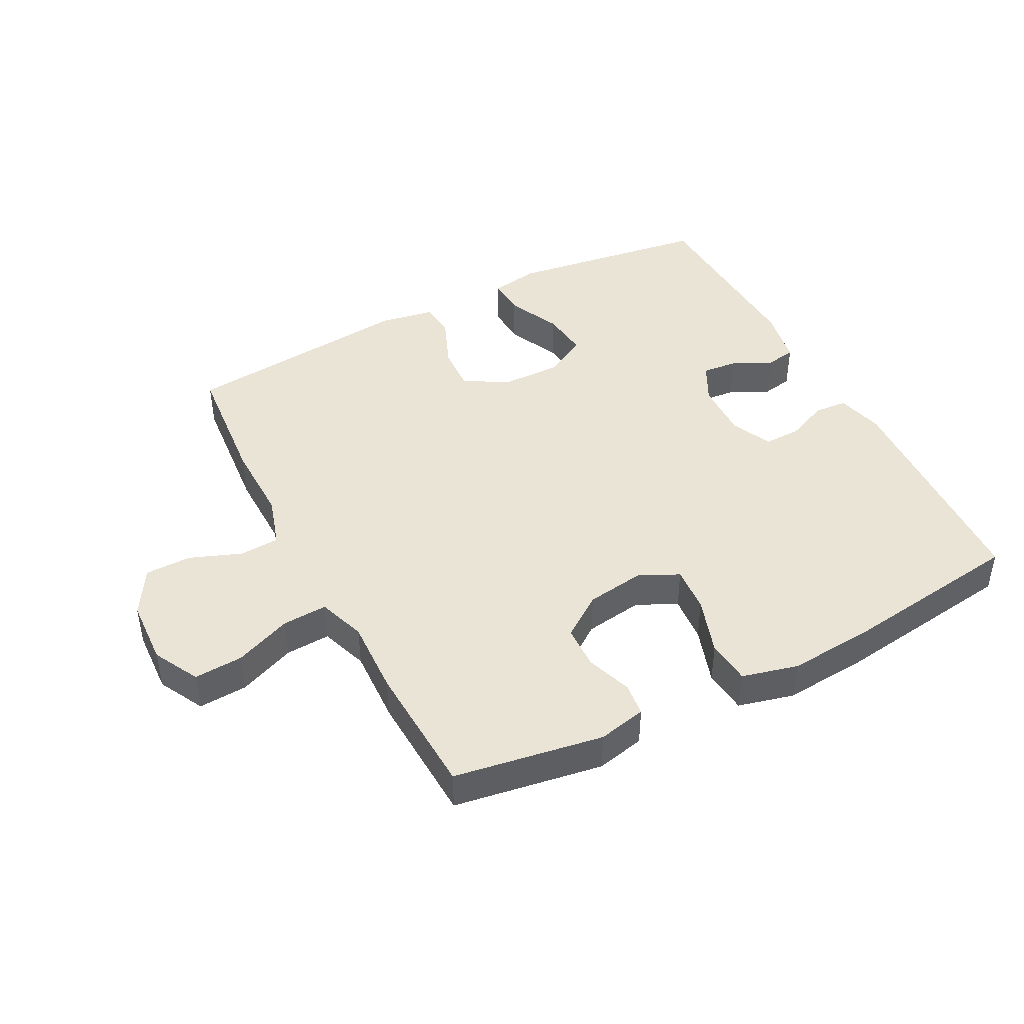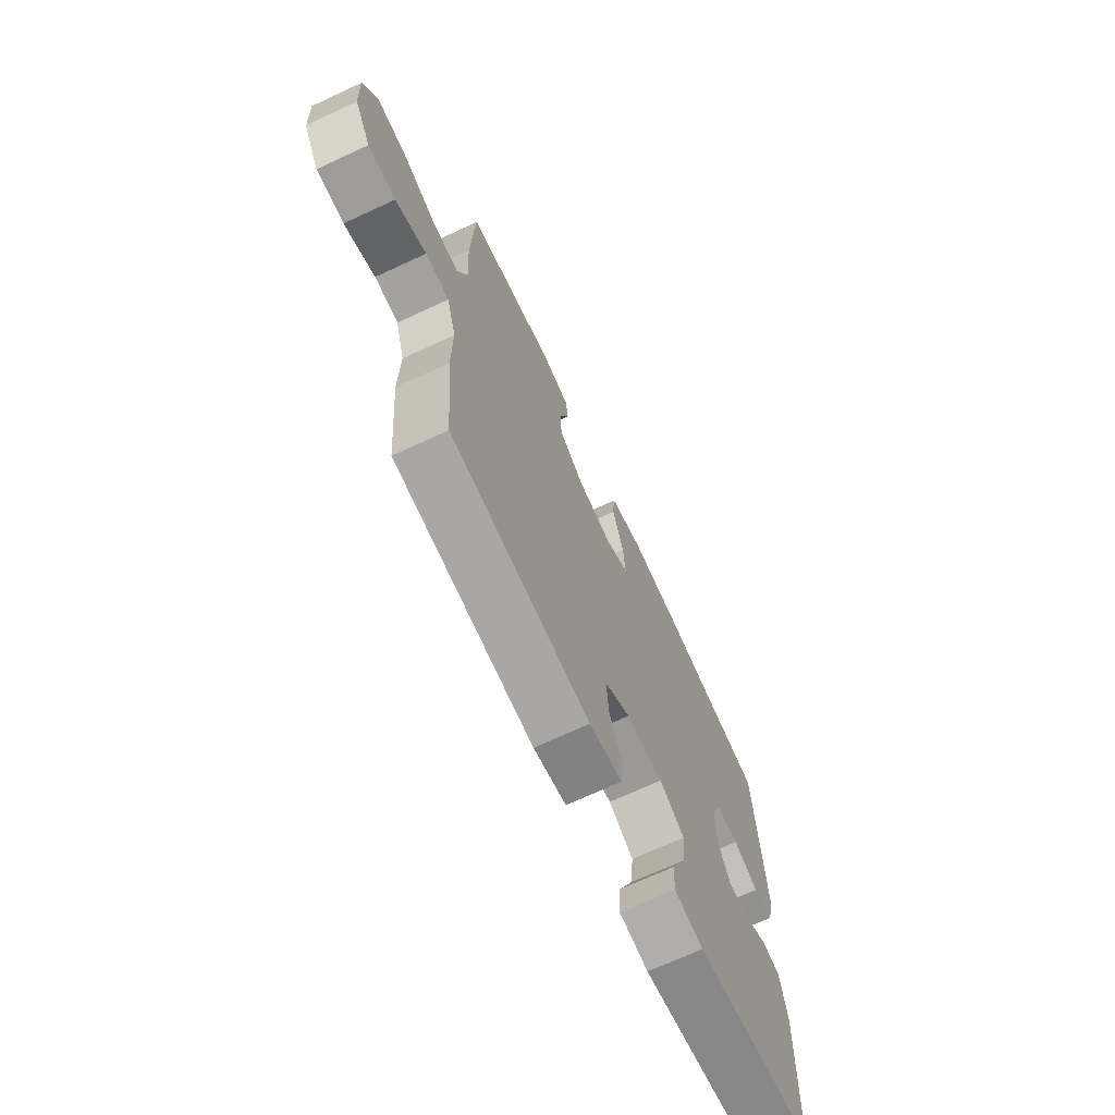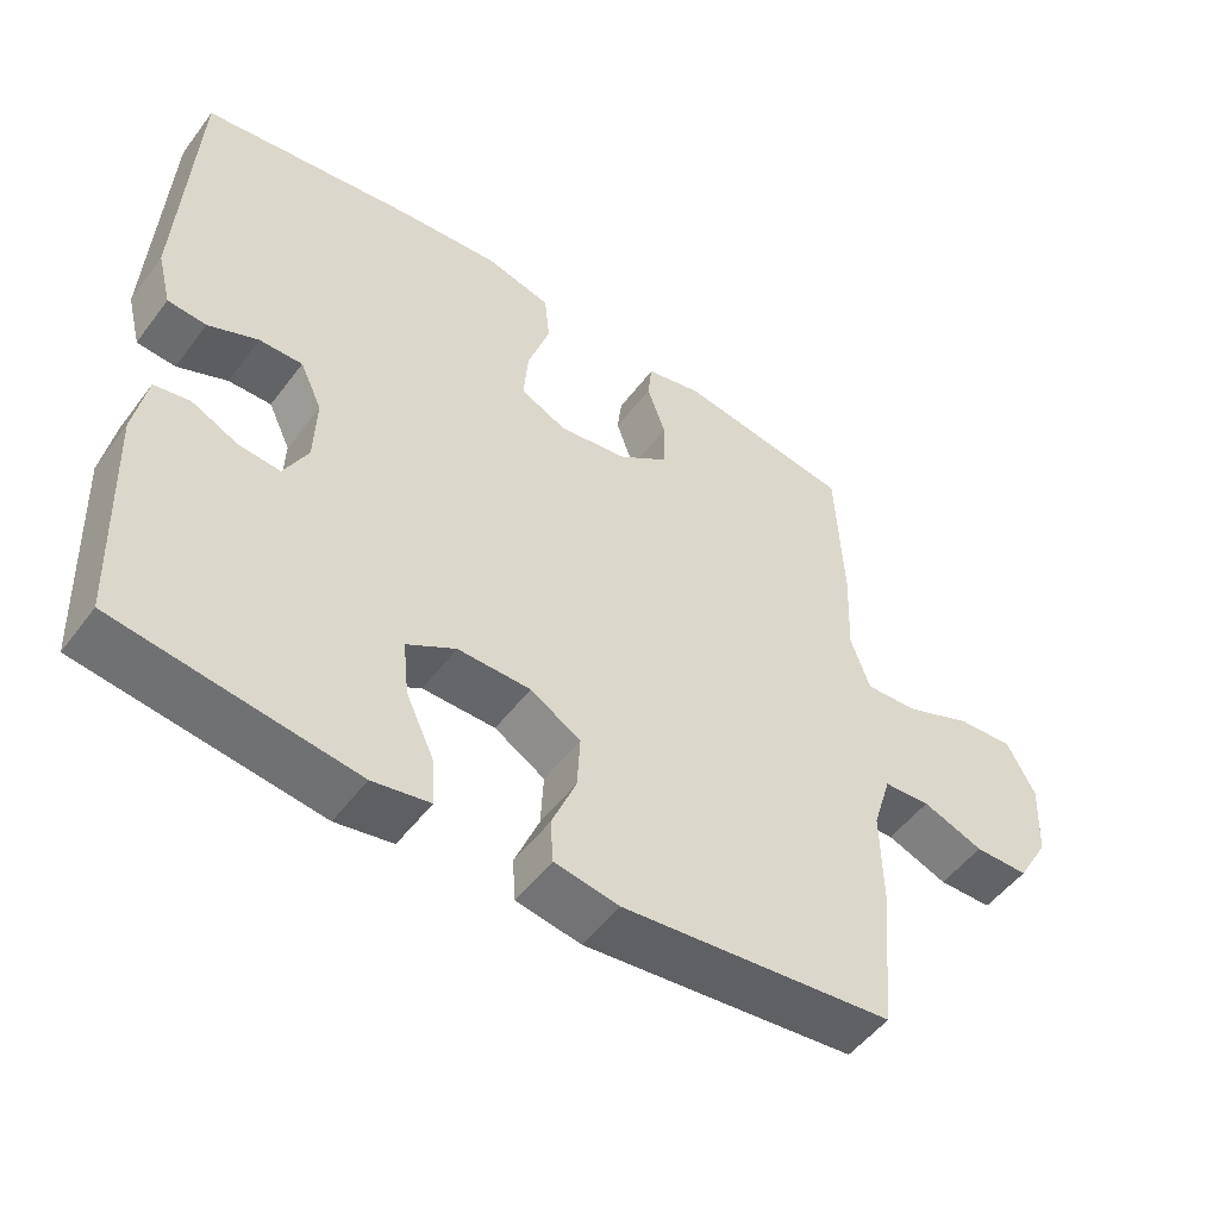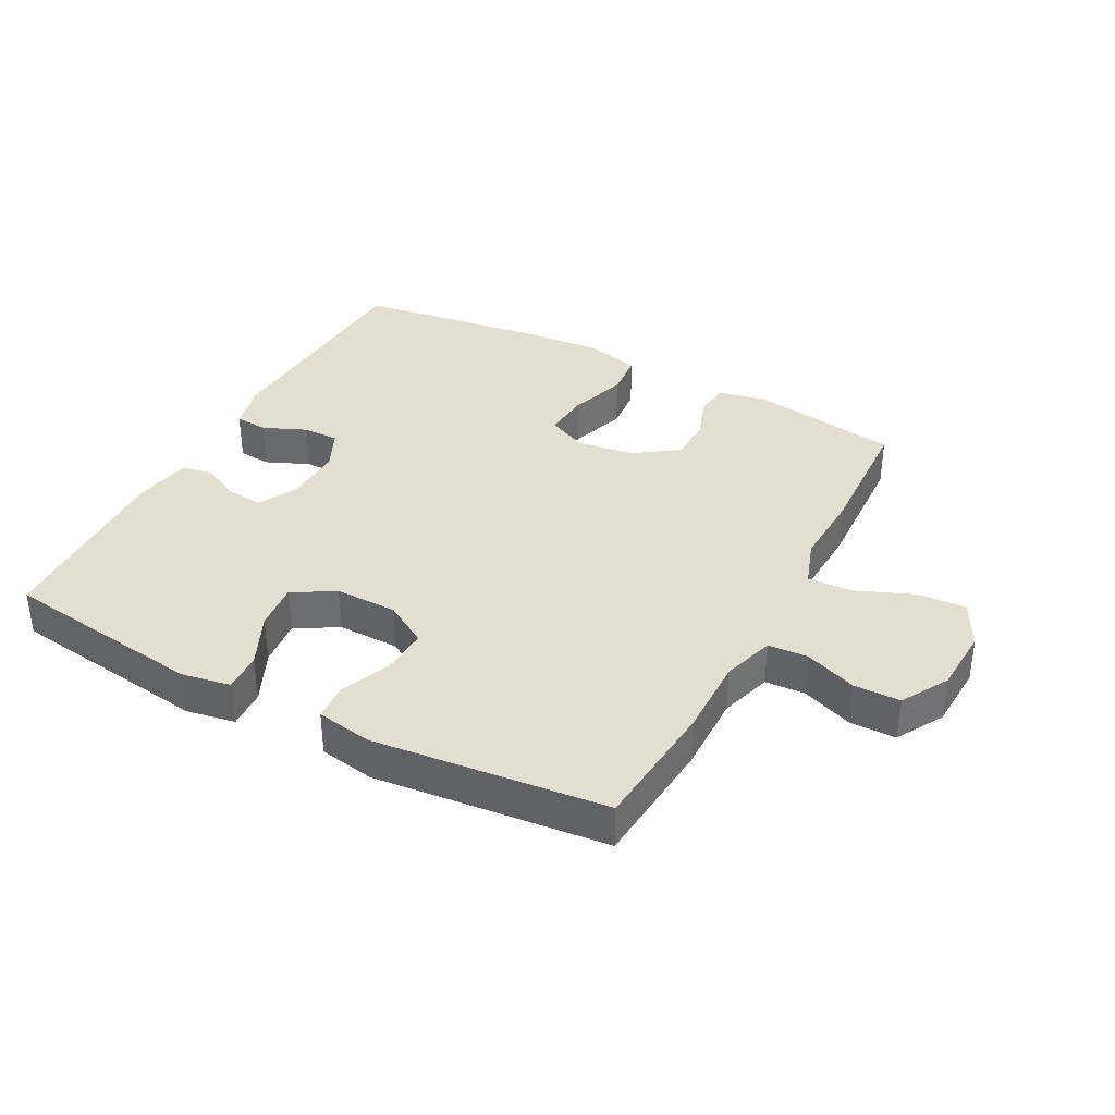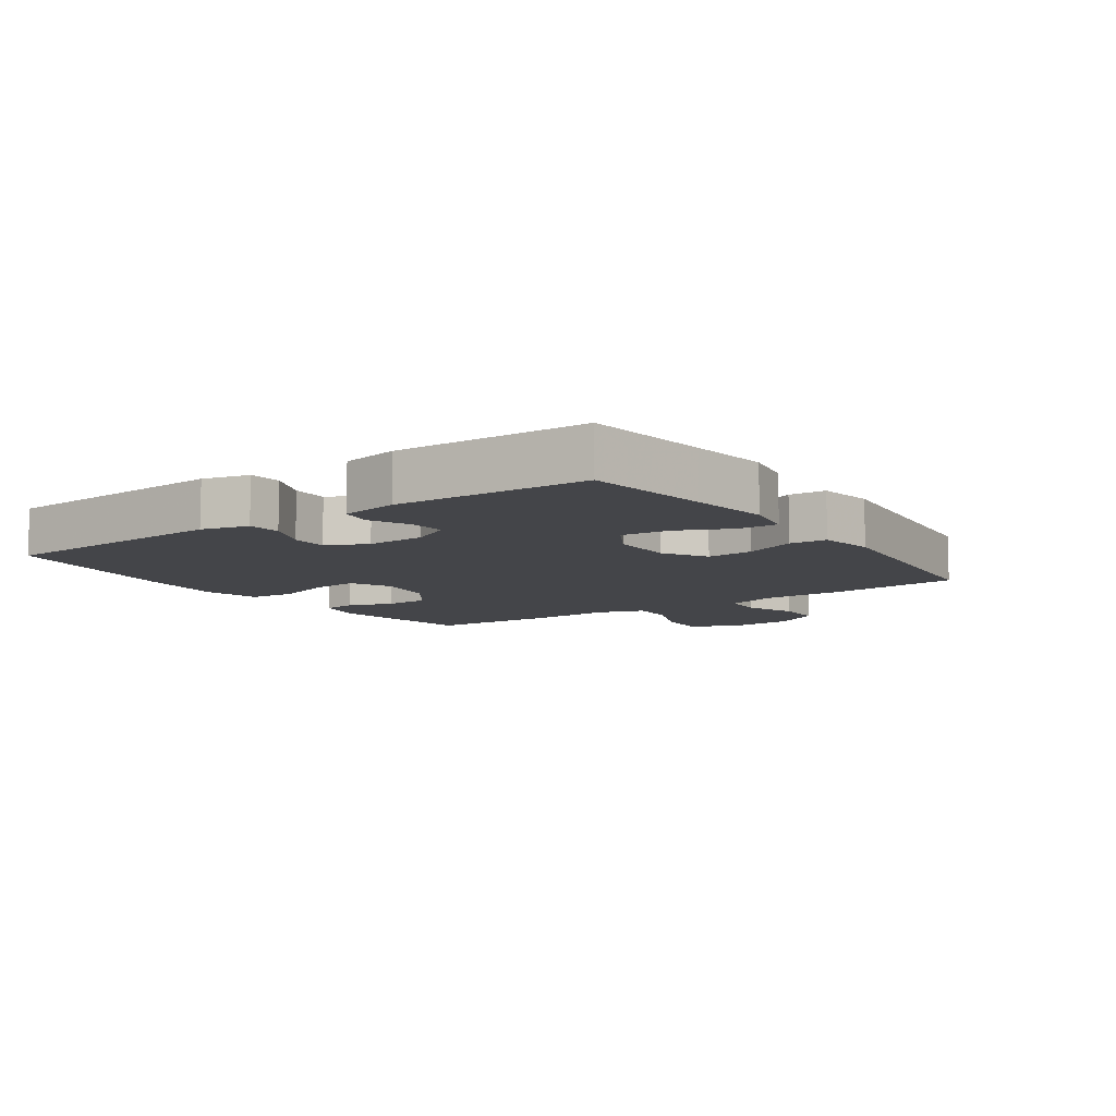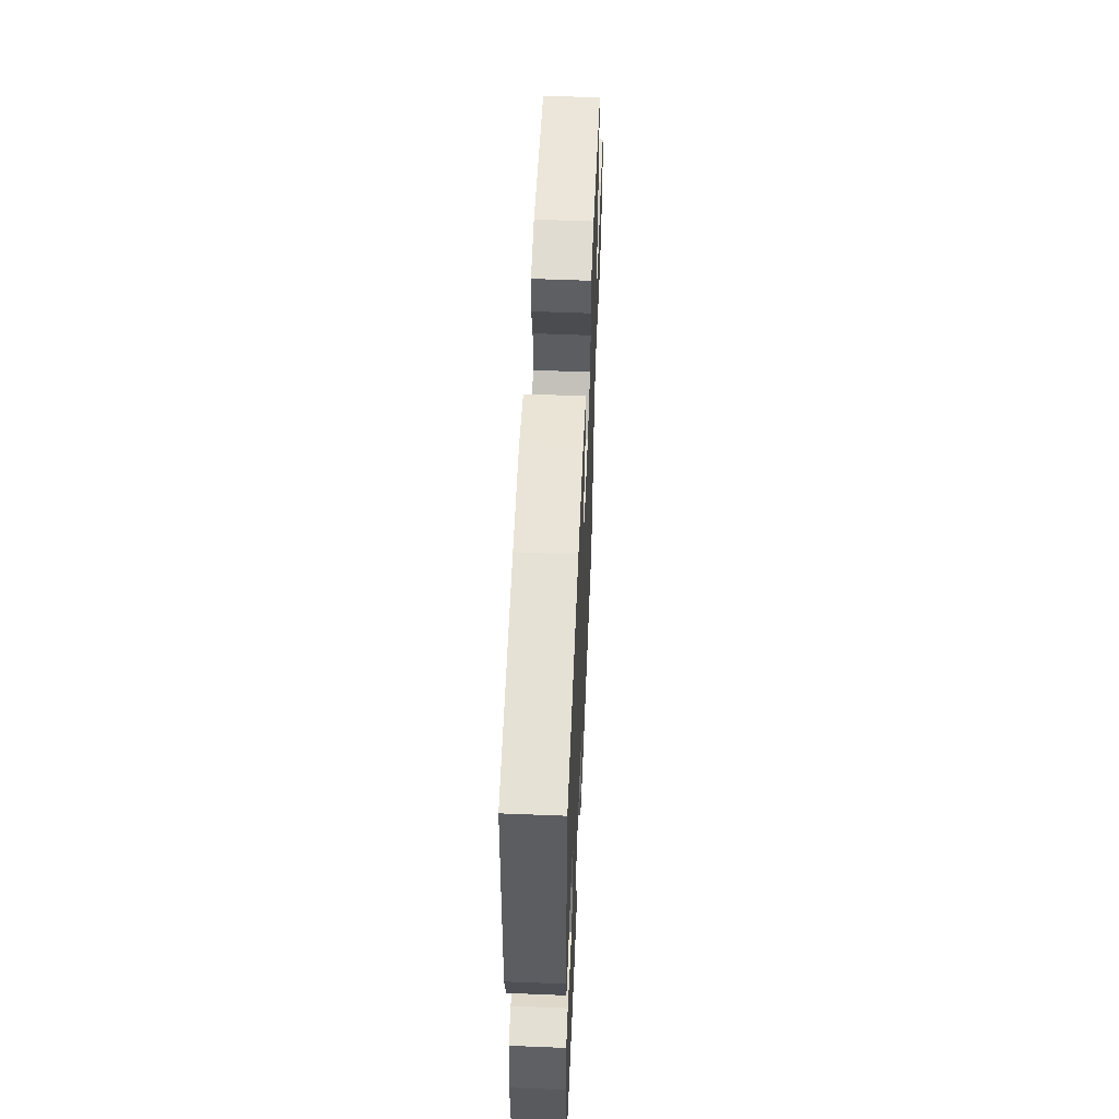
<metadata>
{"format":"obj","ext":"obj","renderer":"f3d","projection":"perspective","resolution":1024,"background":"white","views":[{"elev":43.7,"azim":-27.4,"up":"+Y"},{"elev":-69.4,"azim":-65.1,"up":"+Z"},{"elev":-51.4,"azim":144.2,"up":"+Z"},{"elev":36.4,"azim":-152.0,"up":"+Y"},{"elev":-9.0,"azim":125.0,"up":"+Y"},{"elev":56.2,"azim":92.4,"up":"+Z"}]}
</metadata>
<code>
v -0.5 0.07 0.5
v -0.265 0.07 0.537
v -0.189 0.07 0.52
v -0.183 0.07 0.468
v -0.208 0.07 0.396
v -0.206 0.07 0.327
v -0.139 0.07 0.279
v -0.047 0.07 0.265
v 0.016 0.07 0.295
v 0.01 0.07 0.369
v -0.02 0.07 0.46
v -0.013 0.07 0.53
v 0.075 0.07 0.552
v 0.208 0.07 0.541
v 0.5 0.07 0.5
v 0.519 0.07 0.133
v 0.5 0.07 0.059
v 0.448 0.07 0.055
v 0.381 0.07 0.084
v 0.323 0.07 0.085
v 0.293 0.07 0.021
v 0.296 0.07 -0.071
v 0.328 0.07 -0.133
v 0.384 0.07 -0.128
v 0.447 0.07 -0.098
v 0.495 0.07 -0.107
v 0.512 0.07 -0.198
v 0.5 0.07 -0.5
v 0.304 0.07 -0.527
v 0.18 0.07 -0.544
v 0.103 0.07 -0.53
v 0.106 0.07 -0.468
v 0.145 0.07 -0.384
v 0.153 0.07 -0.309
v 0.087 0.07 -0.27
v -0.011 0.07 -0.271
v -0.079 0.07 -0.312
v -0.075 0.07 -0.385
v -0.042 0.07 -0.466
v -0.046 0.07 -0.524
v -0.133 0.07 -0.539
v -0.5 0.07 -0.5
v -0.518 0.07 -0.294
v -0.516 0.07 -0.167
v -0.541 0.07 -0.085
v -0.604 0.07 -0.081
v -0.686 0.07 -0.112
v -0.759 0.07 -0.111
v -0.802 0.07 -0.037
v -0.807 0.07 0.068
v -0.769 0.07 0.14
v -0.692 0.07 0.135
v -0.602 0.07 0.098
v -0.531 0.07 0.094
v -0.505 0.07 0.169
v -0.51 0.07 0.289
v -0.5 0 0.5
v -0.265 0 0.537
v -0.189 0 0.52
v -0.183 0 0.468
v -0.208 0 0.396
v -0.206 0 0.327
v -0.139 0 0.279
v -0.047 0 0.265
v 0.016 0 0.295
v 0.01 0 0.369
v -0.02 0 0.46
v -0.013 0 0.53
v 0.075 0 0.552
v 0.208 0 0.541
v 0.5 0 0.5
v 0.519 0 0.133
v 0.5 0 0.059
v 0.448 0 0.055
v 0.381 0 0.084
v 0.323 0 0.085
v 0.293 0 0.021
v 0.296 0 -0.071
v 0.328 0 -0.133
v 0.384 0 -0.128
v 0.447 0 -0.098
v 0.495 0 -0.107
v 0.512 0 -0.198
v 0.5 0 -0.5
v 0.304 0 -0.527
v 0.18 0 -0.544
v 0.103 0 -0.53
v 0.106 0 -0.468
v 0.145 0 -0.384
v 0.153 0 -0.309
v 0.087 0 -0.27
v -0.011 0 -0.271
v -0.079 0 -0.312
v -0.075 0 -0.385
v -0.042 0 -0.466
v -0.046 0 -0.524
v -0.133 0 -0.539
v -0.5 0 -0.5
v -0.518 0 -0.294
v -0.516 0 -0.167
v -0.541 0 -0.085
v -0.604 0 -0.081
v -0.686 0 -0.112
v -0.759 0 -0.111
v -0.802 0 -0.037
v -0.807 0 0.068
v -0.769 0 0.14
v -0.692 0 0.135
v -0.602 0 0.098
v -0.531 0 0.094
v -0.505 0 0.169
v -0.51 0 0.289
f 3 4 5
f 2 3 5
f 1 2 5
f 56 1 5
f 55 56 5
f 54 55 5 6
f 51 52 53
f 50 51 53
f 49 50 53
f 48 49 53
f 47 48 53
f 46 47 53
f 45 46 53 54
f 54 6 7
f 45 54 7
f 44 45 7
f 42 43 44
f 41 42 44
f 40 41 44
f 39 40 44
f 38 39 44
f 37 38 44 7
f 31 32 33
f 30 31 33
f 29 30 33
f 28 29 33
f 27 28 33
f 26 27 33
f 25 26 33
f 24 25 33
f 23 24 33 34
f 22 23 34 35
f 17 18 19
f 16 17 19
f 15 16 19
f 14 15 19
f 13 14 19
f 12 13 19
f 11 12 19
f 10 11 19
f 9 10 19 20
f 8 9 20 21
f 8 21 22
f 7 8 22
f 37 7 22
f 36 37 22
f 22 35 36
f 61 60 59
f 61 59 58
f 61 58 57
f 61 57 112
f 61 112 111
f 62 61 111 110
f 109 108 107
f 109 107 106
f 109 106 105
f 109 105 104
f 109 104 103
f 109 103 102
f 110 109 102 101
f 63 62 110
f 63 110 101
f 63 101 100
f 100 99 98
f 100 98 97
f 100 97 96
f 100 96 95
f 100 95 94
f 63 100 94 93
f 89 88 87
f 89 87 86
f 89 86 85
f 89 85 84
f 89 84 83
f 89 83 82
f 89 82 81
f 89 81 80
f 90 89 80 79
f 91 90 79 78
f 75 74 73
f 75 73 72
f 75 72 71
f 75 71 70
f 75 70 69
f 75 69 68
f 75 68 67
f 75 67 66
f 76 75 66 65
f 77 76 65 64
f 78 77 64
f 78 64 63
f 78 63 93
f 78 93 92
f 92 91 78
f 1 57 58 2
f 2 58 59 3
f 3 59 60 4
f 4 60 61 5
f 5 61 62 6
f 6 62 63 7
f 7 63 64 8
f 8 64 65 9
f 9 65 66 10
f 10 66 67 11
f 11 67 68 12
f 12 68 69 13
f 13 69 70 14
f 14 70 71 15
f 15 71 72 16
f 16 72 73 17
f 17 73 74 18
f 18 74 75 19
f 19 75 76 20
f 20 76 77 21
f 21 77 78 22
f 22 78 79 23
f 23 79 80 24
f 24 80 81 25
f 25 81 82 26
f 26 82 83 27
f 27 83 84 28
f 28 84 85 29
f 29 85 86 30
f 30 86 87 31
f 31 87 88 32
f 32 88 89 33
f 33 89 90 34
f 34 90 91 35
f 35 91 92 36
f 36 92 93 37
f 37 93 94 38
f 38 94 95 39
f 39 95 96 40
f 40 96 97 41
f 41 97 98 42
f 42 98 99 43
f 43 99 100 44
f 44 100 101 45
f 45 101 102 46
f 46 102 103 47
f 47 103 104 48
f 48 104 105 49
f 49 105 106 50
f 50 106 107 51
f 51 107 108 52
f 52 108 109 53
f 53 109 110 54
f 54 110 111 55
f 55 111 112 56
f 56 112 57 1

</code>
